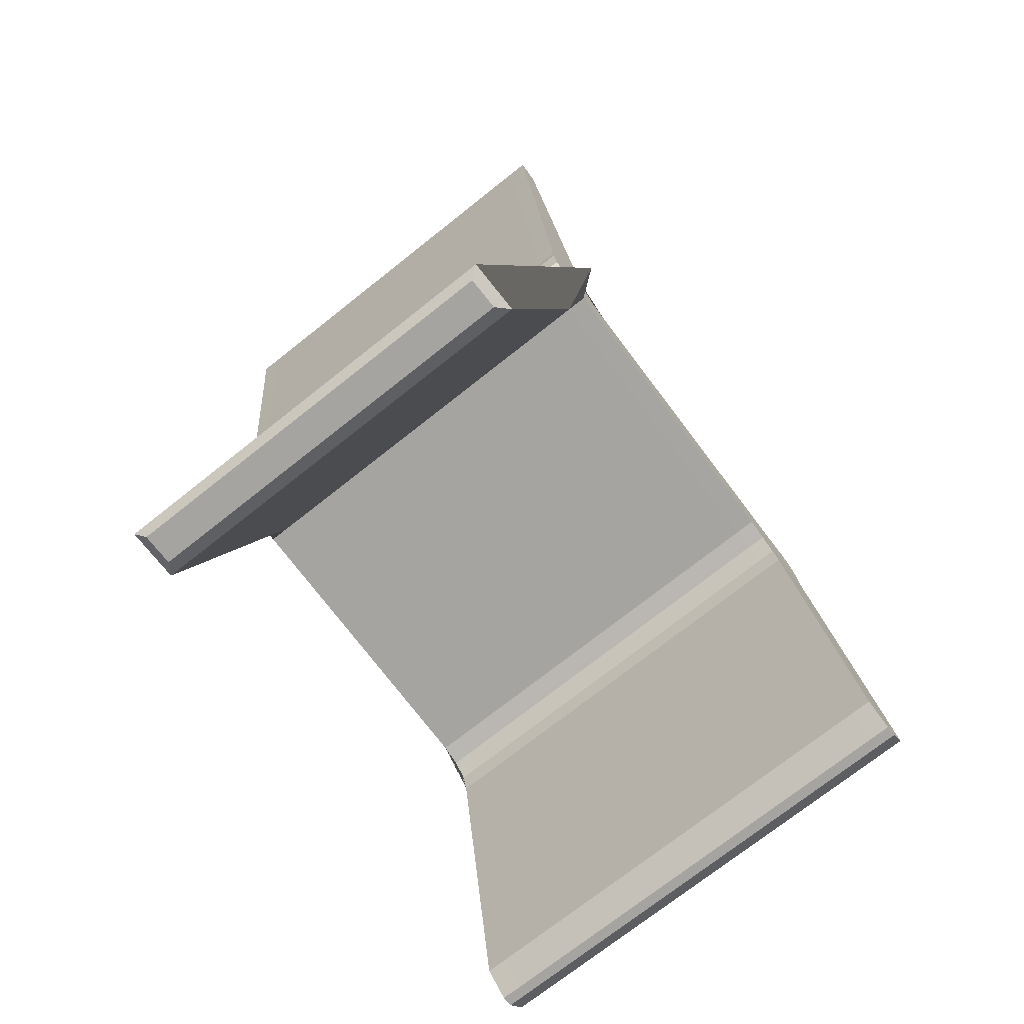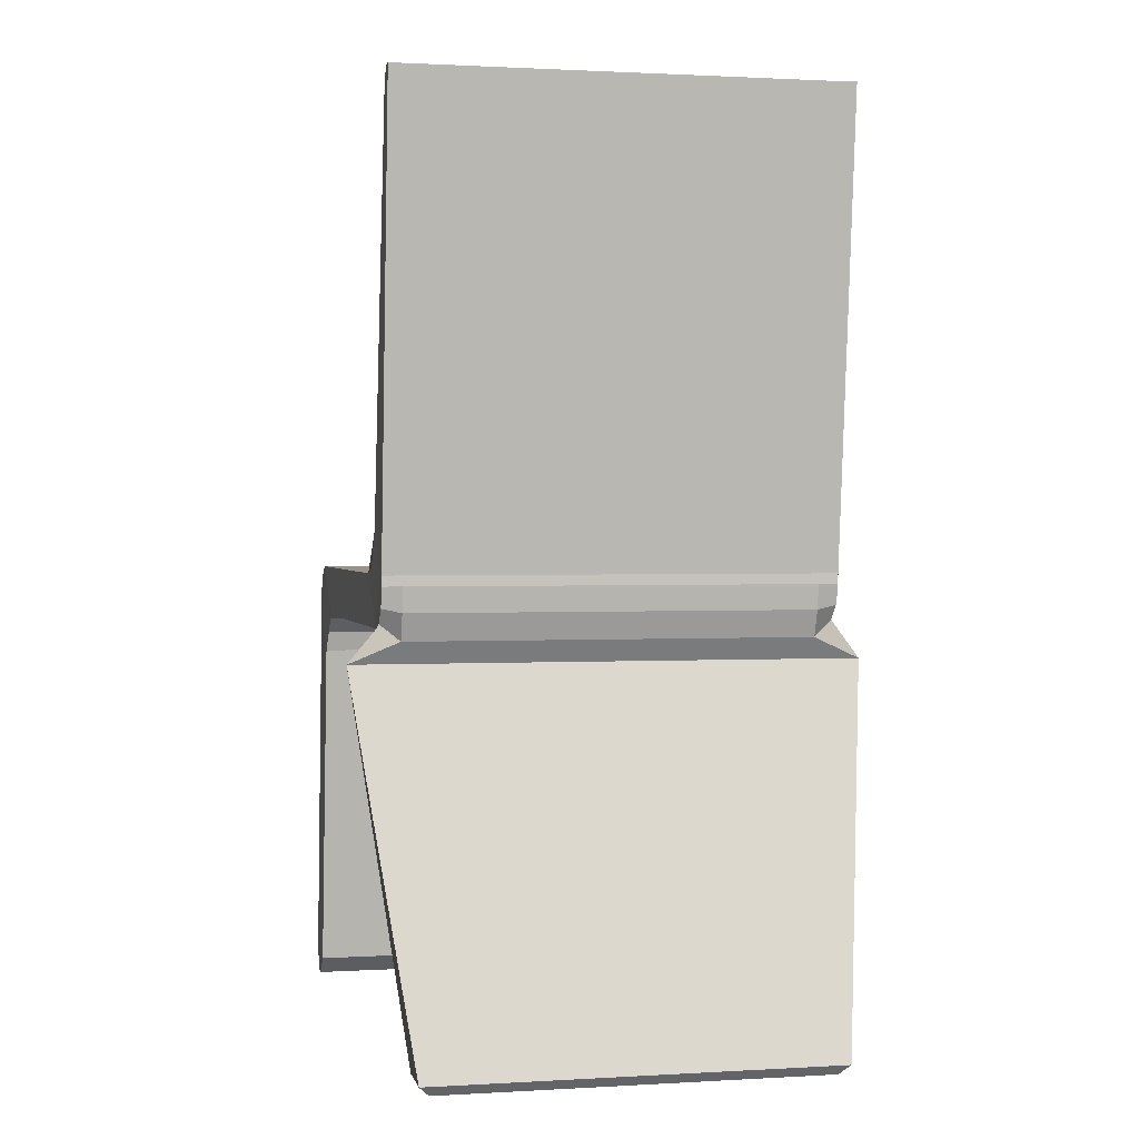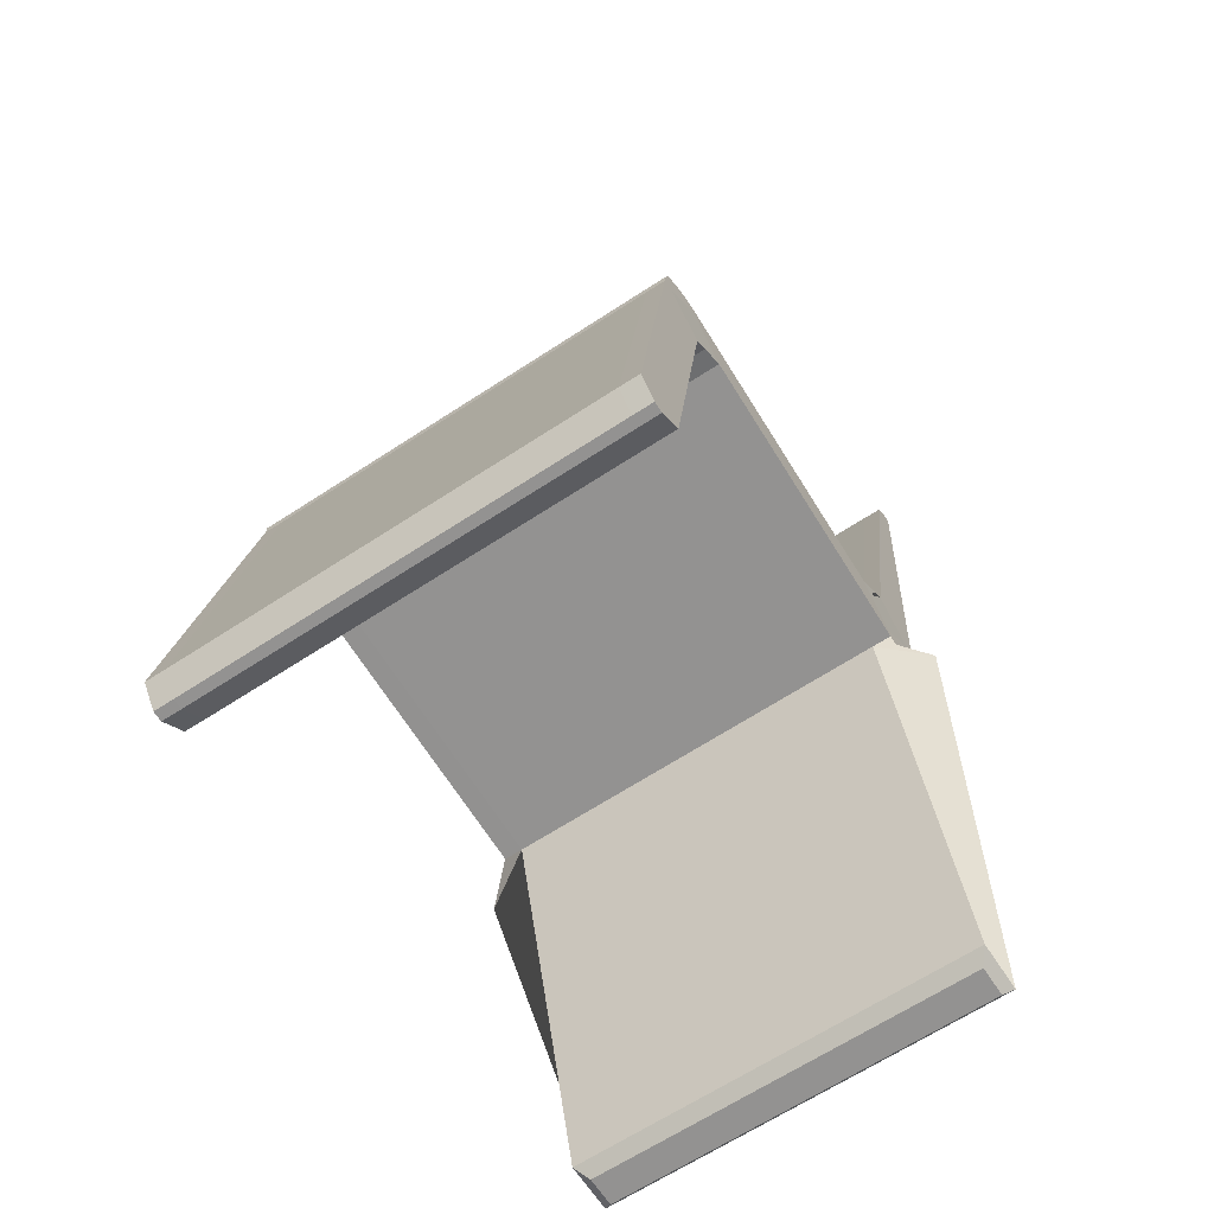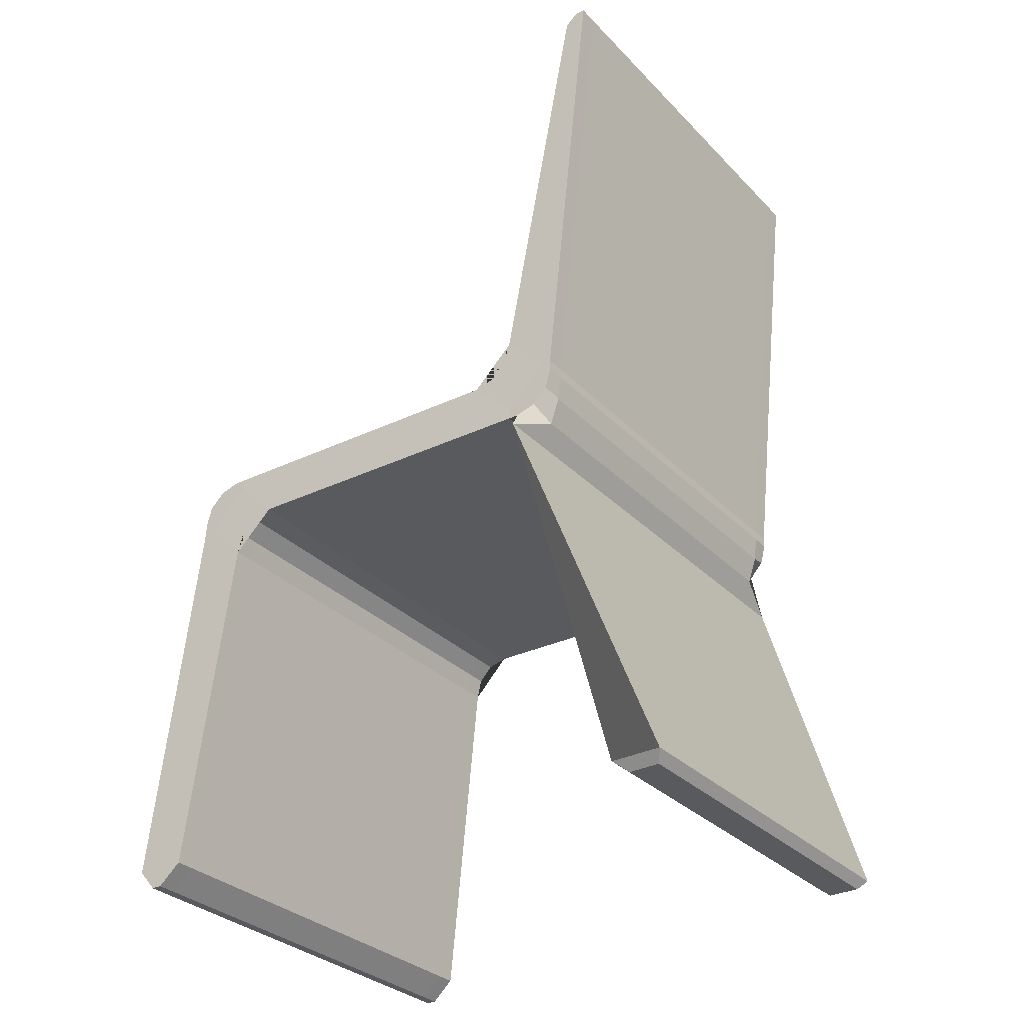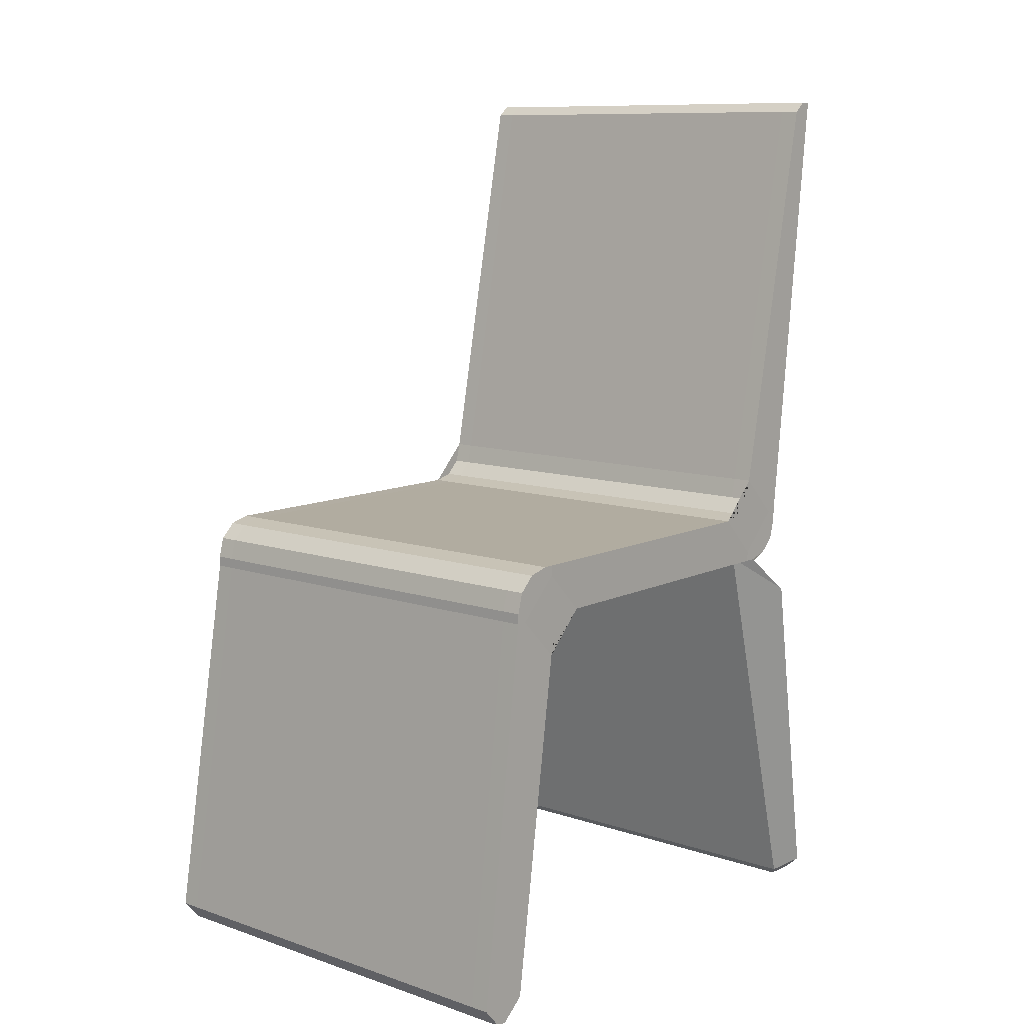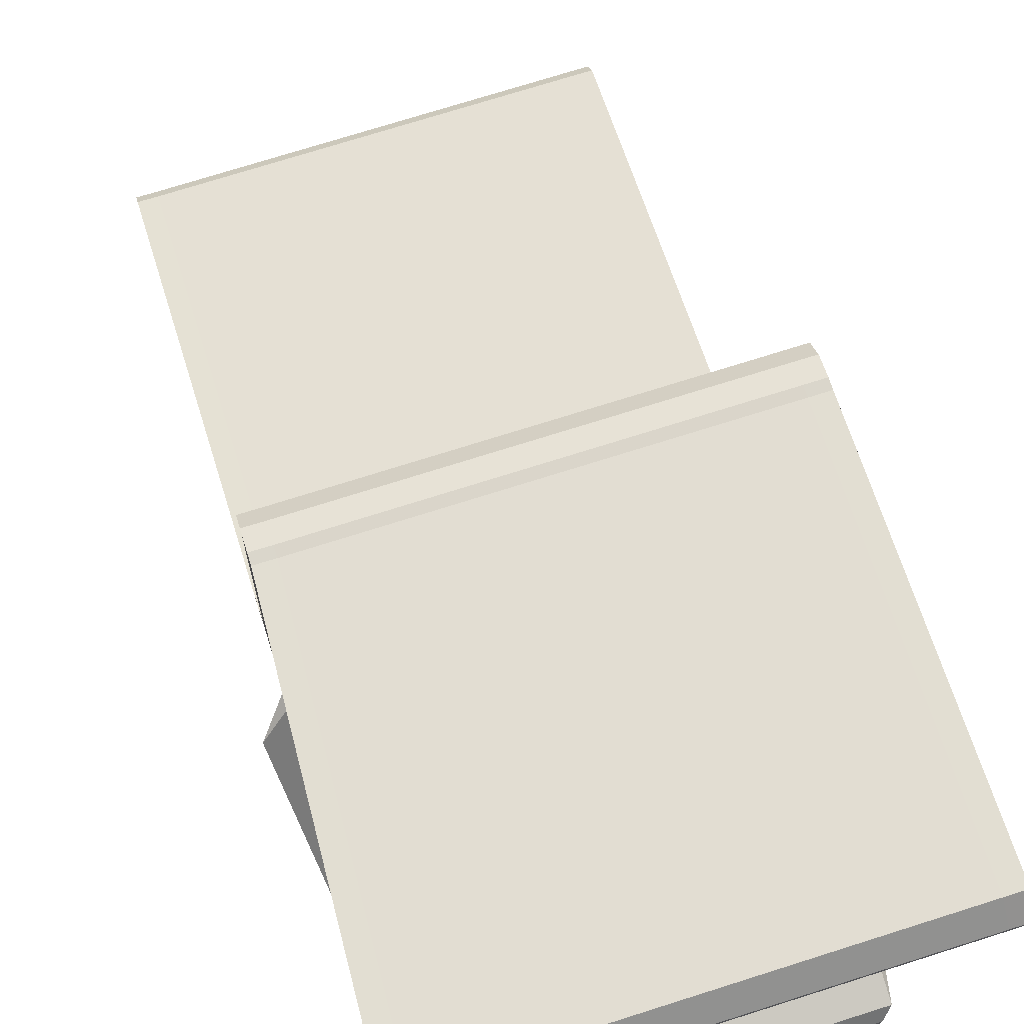
<metadata>
{"format":"obj","ext":"obj","renderer":"f3d","projection":"perspective","resolution":1024,"background":"white","views":[{"elev":-73.3,"azim":-141.6,"up":"+Y"},{"elev":1.3,"azim":168.0,"up":"+Y"},{"elev":-66.4,"azim":33.2,"up":"+Y"},{"elev":-31.2,"azim":125.5,"up":"+Y"},{"elev":10.1,"azim":40.8,"up":"+Y"},{"elev":74.2,"azim":-17.5,"up":"+Z"}]}
</metadata>
<code>
o Cube
v 0.1963 0.4 -0.175
v 0.2046 0.45 0.175
v -0.1963 0.4 -0.175
v -0.1879 0.45 0.175
v 0.1963 0.45 -0.225
v -0.1963 0.45 -0.225
v -0.1963 0.9 -0.275
v 0.1963 0.9 -0.275
v -0.1879 0.4 0.225
v 0.2046 0.4 0.225
v 0.2154 0.4 -0.1751
v 0.2238 0.45 0.1749
v 0.2154 0.45 -0.2251
v 0.2154 0.9 -0.2751
v 0.2238 0.4 0.2249
v -0.2154 0.4002 -0.1749
v -0.2071 0.4502 0.1751
v -0.2154 0.4502 -0.2249
v -0.2154 0.9002 -0.2749
v -0.2071 0.4002 0.2251
v 0.2037 0.4 0.135
v 0.2046 0.36 0.175
v 0.2042 0.3946 0.155
v 0.2045 0.38 0.1696
v -0.1898 0.36 0.175
v -0.1889 0.4 0.135
v -0.189 0.38 0.1696
v -0.1886 0.3946 0.155
v -0.1879 0.45 0.185
v -0.1879 0.41 0.225
v -0.1879 0.4446 0.205
v -0.1879 0.43 0.2196
v 0.2046 0.45 0.185
v 0.2046 0.41 0.225
v 0.2046 0.4446 0.205
v 0.2046 0.43 0.2196
v 0.2238 0.36 0.1749
v 0.2228 0.4 0.1349
v 0.2238 0.44 0.1749
v 0.2238 0.4 0.2149
v 0.2237 0.38 0.1695
v 0.2233 0.3946 0.1549
v 0.2238 0.45 0.1849
v 0.2238 0.41 0.2249
v 0.2238 0.4446 0.2049
v 0.2238 0.43 0.2195
v -0.208 0.4002 0.1351
v -0.209 0.3602 0.1751
v -0.2071 0.4002 0.2151
v -0.2071 0.4402 0.1751
v -0.2078 0.3948 0.1551
v -0.2081 0.3802 0.1697
v -0.2071 0.4102 0.2251
v -0.2071 0.4502 0.1851
v -0.2071 0.4302 0.2197
v -0.2071 0.4448 0.2051
v 0.1972 0.45 -0.135
v 0.1963 0.49 -0.175
v 0.1968 0.4554 -0.155
v 0.1964 0.47 -0.1696
v -0.1963 0.49 -0.175
v -0.1953 0.45 -0.135
v -0.1961 0.47 -0.1696
v -0.1958 0.4554 -0.155
v 0.2154 0.49 -0.1751
v 0.2164 0.45 -0.1351
v 0.2154 0.41 -0.1751
v 0.2154 0.45 -0.2151
v 0.2156 0.47 -0.1697
v 0.2159 0.4554 -0.1551
v -0.2145 0.4502 -0.1349
v -0.2154 0.4902 -0.1749
v -0.2154 0.4502 -0.2149
v -0.2154 0.4102 -0.1749
v -0.2149 0.4556 -0.1549
v -0.2153 0.4702 -0.1695
v -0.1963 0.8902 -0.2531
v -0.1963 0.9 -0.265
v 0.1963 0.9 -0.265
v 0.1963 0.8902 -0.2531
v 0.2154 0.9 -0.2651
v 0.2154 0.8902 -0.2532
v -0.2154 0.8904 -0.253
v -0.2154 0.9002 -0.2649
v -0.2071 0 0.245
v -0.2061 0.01981 0.2222
v 0.2046 0.01981 0.2222
v 0.2046 0 0.245
v -0.2071 0 0.255
v -0.2061 0.01984 0.2725
v 0.2046 0 0.255
v 0.2046 0.01984 0.2725
v 0.2238 0 0.2449
v 0.2238 0.01981 0.2221
v 0.2238 0.01984 0.2724
v 0.2238 0 0.2549
v -0.2253 0.02001 0.2223
v -0.2262 0.0002 0.2451
v -0.2262 0.0002 0.2551
v -0.2253 0.02004 0.2726
v 0.1863 0 -0.285
v 0.1963 0.009846 -0.2725
v -0.1963 0.009846 -0.2725
v -0.1863 0 -0.285
v 0.1963 0.009846 -0.3225
v 0.1863 0 -0.315
v -0.1863 0 -0.315
v -0.1963 0.009846 -0.3225
v 0.1963 0.44 -0.225
v 0.2444 0.3685 -0.2004
v 0.1963 0.4158 -0.2217
v 0.1963 0.3896 -0.2127
v -0.2444 0.3685 -0.2004
v -0.1963 0.44 -0.225
v -0.1963 0.3896 -0.2127
v -0.1963 0.4158 -0.2217
v 0.2154 0.4 -0.1851
v 0.2154 0.44 -0.2251
v 0.2154 0.4054 -0.2051
v 0.2154 0.42 -0.2197
v -0.2154 0.4402 -0.2249
v -0.2154 0.4002 -0.1849
v -0.2154 0.4202 -0.2195
v -0.2154 0.4056 -0.2049
f 5 6 7 8
f 7 6 18 19
f 5 8 14 13
f 37 41 42 38 39 40
f 47 51 52 48 49 50
f 34 44 46 36
f 36 46 45 35
f 35 45 43 33
f 26 21 23 28
f 28 23 24 27
f 27 24 22 25
f 33 29 31 35
f 35 31 32 36
f 36 32 30 34
f 37 22 24 41
f 41 24 23 42
f 42 23 21 38
f 29 54 56 31
f 31 56 55 32
f 32 55 53 30
f 47 26 28 51
f 51 28 27 52
f 52 27 25 48
f 3 1 21 26
f 21 1 11 38
f 3 26 47 16
f 10 34 30 9
f 2 4 29 33
f 29 4 17 54
f 9 30 53 20
f 34 10 15 44
f 2 33 43 12
f 40 39 12 43 45 46 44 15
f 17 50 49 20 53 55 56 54
f 65 69 70 66 67 68
f 71 75 76 72 73 74
f 62 57 59 64
f 64 59 60 63
f 63 60 58 61
f 57 66 70 59
f 59 70 69 60
f 60 69 65 58
f 61 72 76 63
f 63 76 75 64
f 64 75 71 62
f 57 2 12 66
f 57 62 4 2
f 4 62 71 17
f 11 67 66 12 39 38
f 47 50 17 71 74 16
f 83 77 78 84
f 81 79 80 82
f 77 80 79 78
f 61 77 83 72
f 78 79 8 7
f 78 7 19 84
f 61 58 80 77
f 80 58 65 82
f 8 79 81 14
f 65 68 13 14 81 82
f 18 73 72 83 84 19
f 90 100 99 89
f 86 87 88 85
f 89 91 92 90
f 87 94 93 88
f 95 92 91 96
f 97 86 85 98
f 25 22 87 86
f 85 88 91 89
f 85 89 99 98
f 25 86 97 48
f 91 88 93 96
f 87 22 37 94
f 90 9 20 100
f 10 9 90 92
f 10 92 95 15
f 37 40 15 95 96 93 94
f 20 49 48 97 98 99 100
f 102 103 104 101
f 106 107 108 105
f 107 104 103 108
f 105 102 101 106
f 1 3 103 102
f 101 104 107 106
f 110 113 115 112
f 112 115 116 111
f 111 116 114 109
f 117 110 112 119
f 119 112 111 120
f 120 111 109 118
f 121 114 116 123
f 123 116 115 124
f 124 115 113 122
f 113 110 105 108
f 114 6 5 109
f 109 5 13 118
f 110 1 102 105
f 1 110 117 11
f 113 3 16 122
f 6 114 121 18
f 3 113 108 103
f 68 67 11 117 119 120 118 13
f 16 74 73 18 121 123 124 122

</code>
